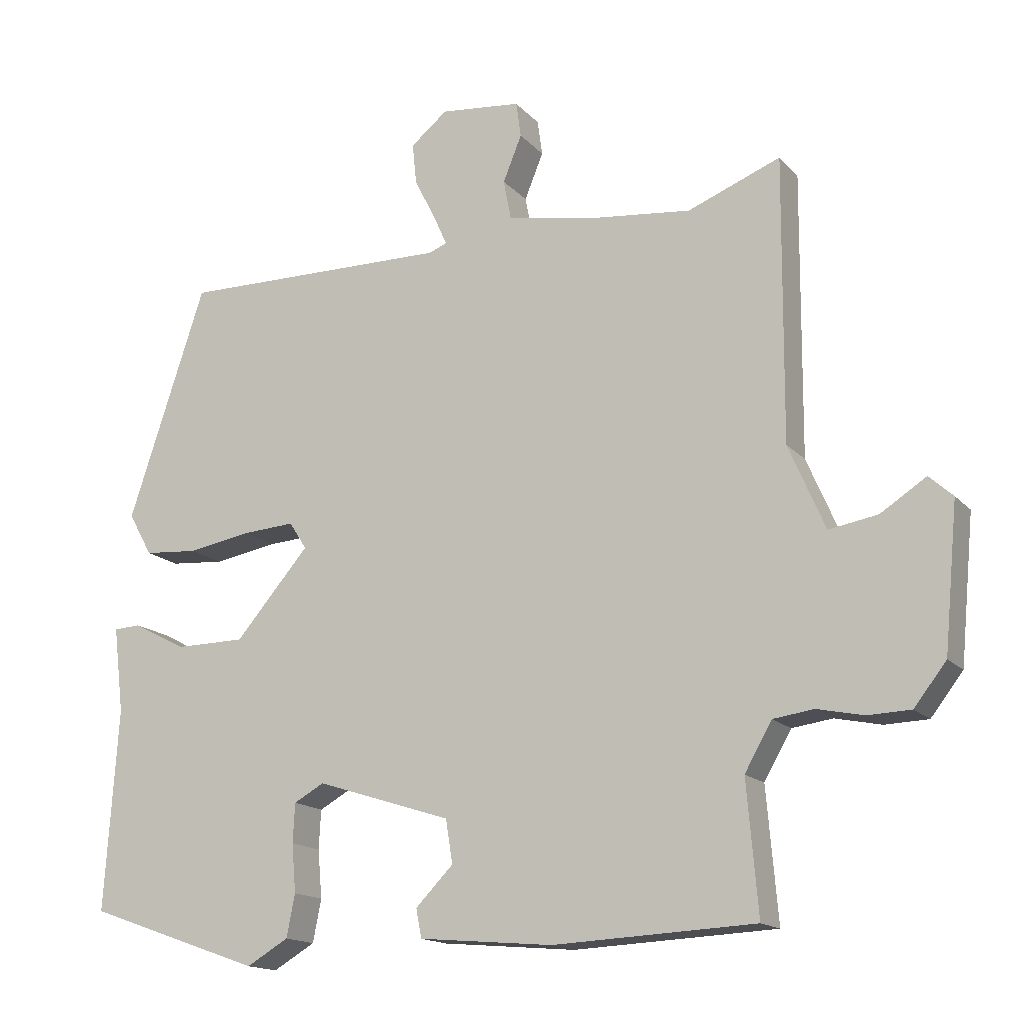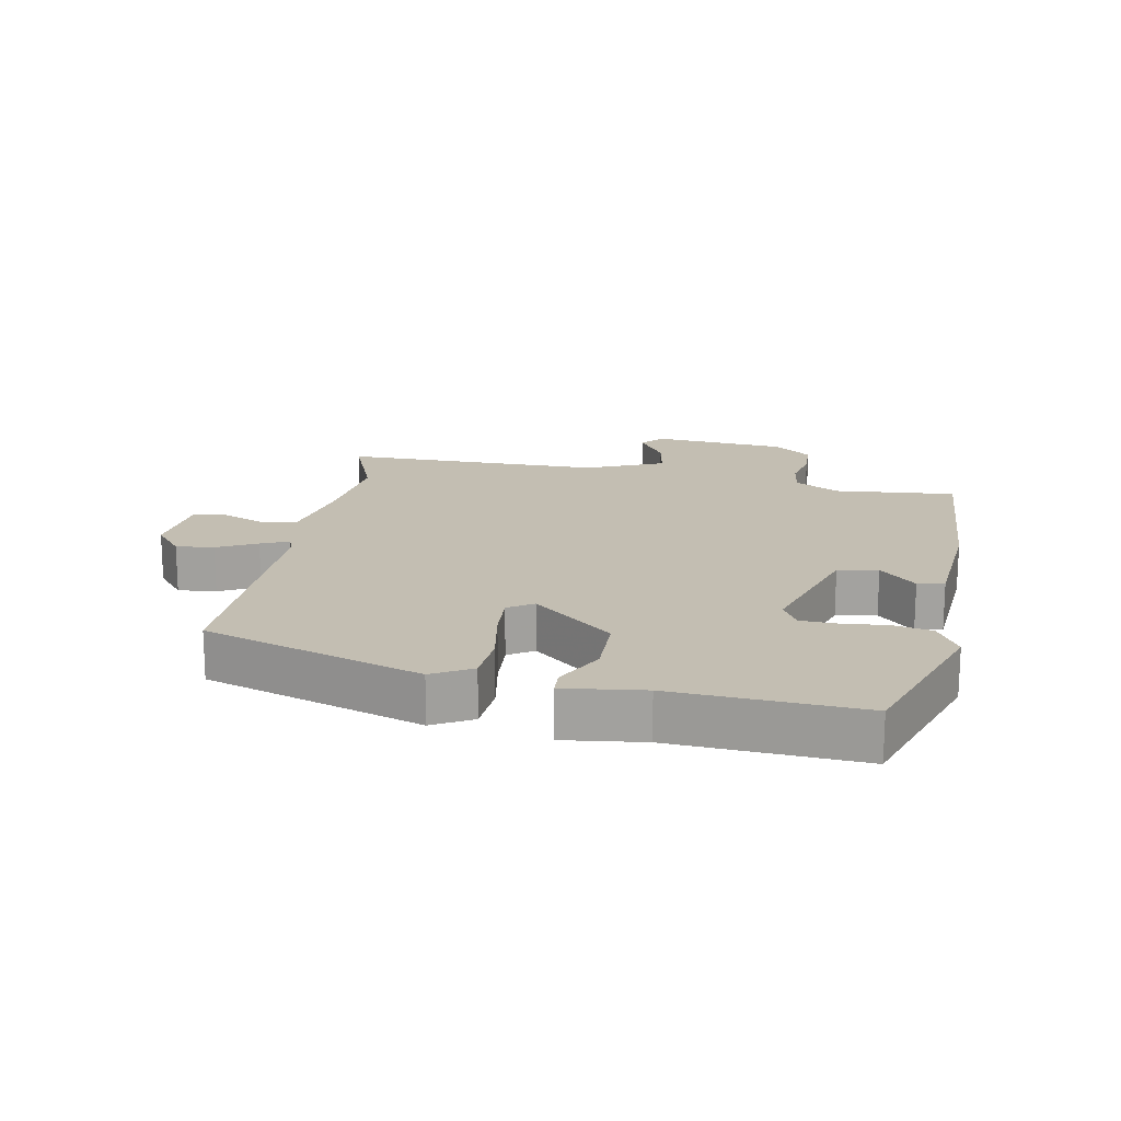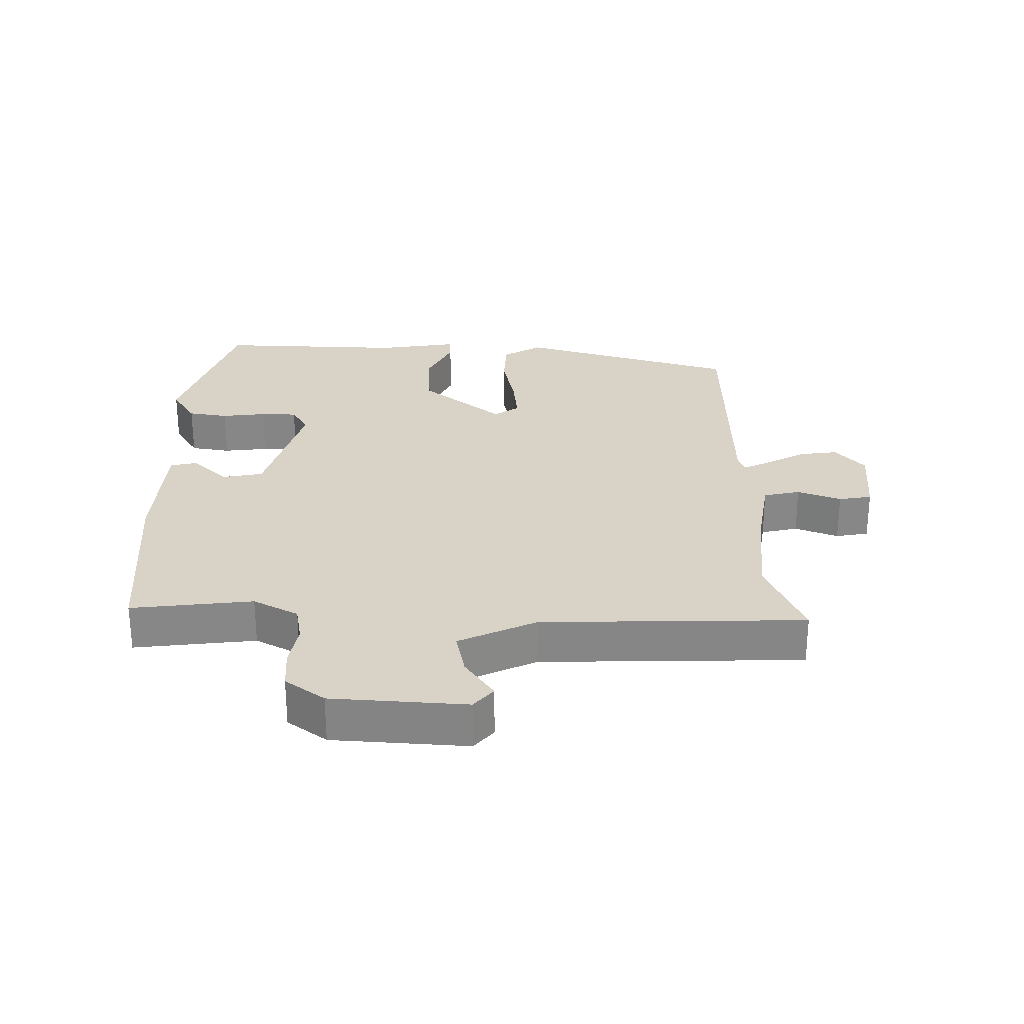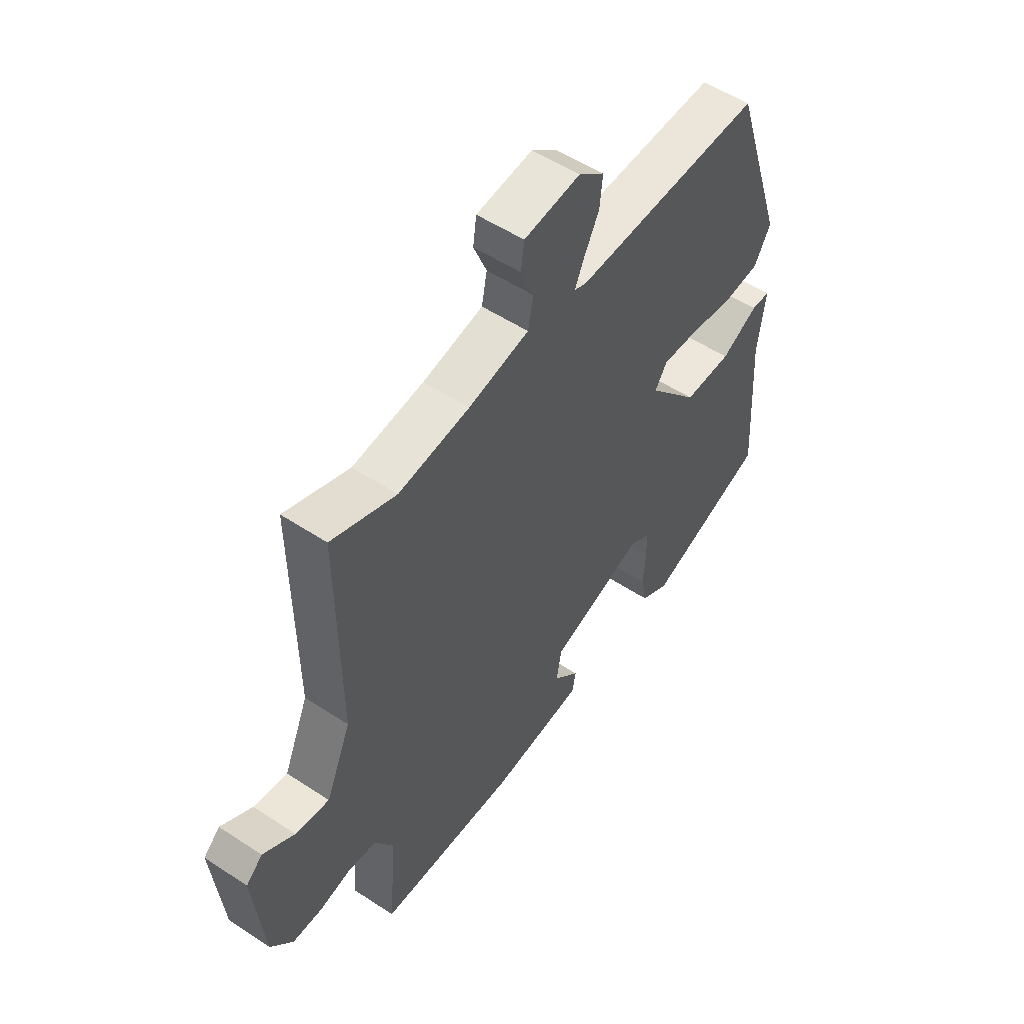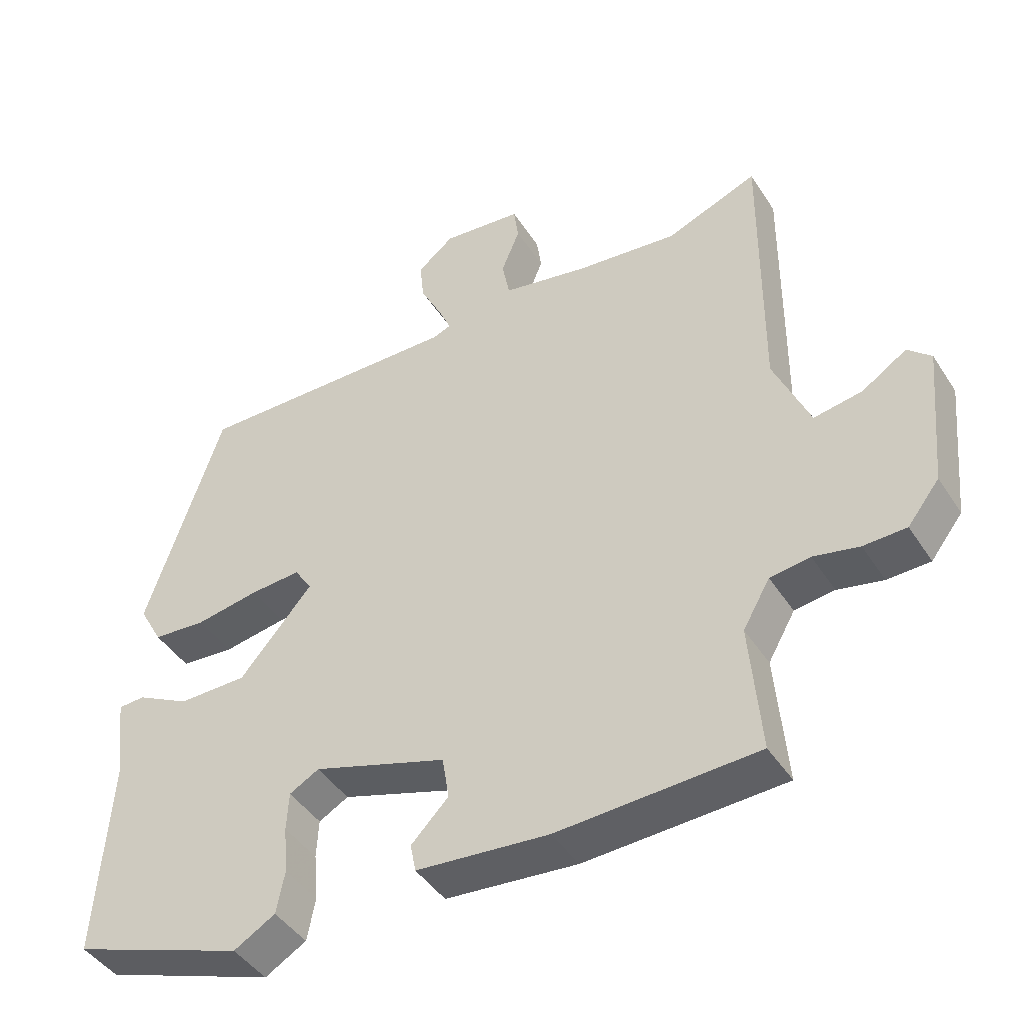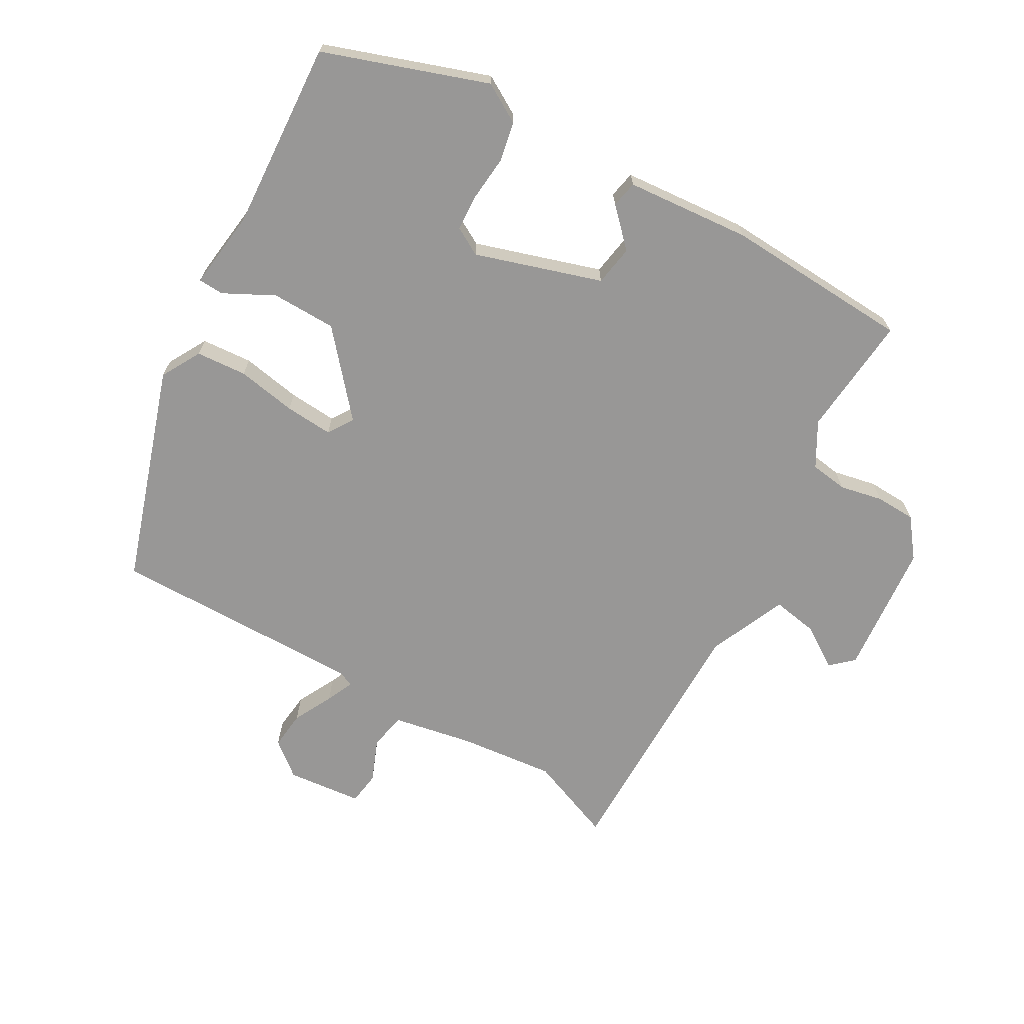
<metadata>
{"format":"obj","ext":"obj","renderer":"f3d","projection":"perspective","resolution":1024,"background":"white","views":[{"elev":-15.7,"azim":-153.4,"up":"+Z"},{"elev":17.5,"azim":100.4,"up":"+Y"},{"elev":27.9,"azim":-91.2,"up":"+Y"},{"elev":53.6,"azim":-54.9,"up":"+Z"},{"elev":-43.9,"azim":-149.4,"up":"+Z"},{"elev":-68.3,"azim":150.1,"up":"+Y"}]}
</metadata>
<code>
v -0.551 0.07 0.52
v -0.418 0.07 0.468
v -0.271 0.07 0.484
v -0.146 0.07 0.508
v -0.135 0.07 0.565
v -0.162 0.07 0.631
v -0.155 0.07 0.682
v -0.039 0.07 0.694
v 0.014 0.07 0.651
v 0.008 0.07 0.592
v -0.023 0.07 0.531
v -0.042 0.07 0.488
v -0.016 0.07 0.478
v 0.374 0.07 0.483
v 0.485 0.07 0.148
v 0.451 0.07 0.087
v 0.373 0.07 0.081
v 0.281 0.07 0.097
v 0.207 0.07 0.102
v 0.182 0.07 0.063
v 0.288 0.07 -0.06
v 0.388 0.07 -0.061
v 0.465 0.07 -0.021
v 0.504 0.07 -0.023
v 0.489 0.07 -0.146
v 0.508 0.07 -0.435
v 0.257 0.07 -0.523
v 0.197 0.07 -0.488
v 0.185 0.07 -0.427
v 0.191 0.07 -0.358
v 0.188 0.07 -0.302
v 0.145 0.07 -0.278
v -0.049 0.07 -0.34
v -0.059 0.07 -0.402
v -0.005 0.07 -0.457
v -0.013 0.07 -0.498
v -0.205 0.07 -0.515
v -0.494 0.07 -0.501
v -0.478 0.07 -0.313
v -0.517 0.07 -0.245
v -0.575 0.07 -0.237
v -0.641 0.07 -0.251
v -0.703 0.07 -0.249
v -0.749 0.07 -0.19
v -0.769 0.07 0.017
v -0.735 0.07 0.048
v -0.67 0.07 0.006
v -0.6 0.07 -0.006
v -0.548 0.07 0.115
v -0.551 0 0.52
v -0.418 0 0.468
v -0.271 0 0.484
v -0.146 0 0.508
v -0.135 0 0.565
v -0.162 0 0.631
v -0.155 0 0.682
v -0.039 0 0.694
v 0.014 0 0.651
v 0.008 0 0.592
v -0.023 0 0.531
v -0.042 0 0.488
v -0.016 0 0.478
v 0.374 0 0.483
v 0.485 0 0.148
v 0.451 0 0.087
v 0.373 0 0.081
v 0.281 0 0.097
v 0.207 0 0.102
v 0.182 0 0.063
v 0.288 0 -0.06
v 0.388 0 -0.061
v 0.465 0 -0.021
v 0.504 0 -0.023
v 0.489 0 -0.146
v 0.508 0 -0.435
v 0.257 0 -0.523
v 0.197 0 -0.488
v 0.185 0 -0.427
v 0.191 0 -0.358
v 0.188 0 -0.302
v 0.145 0 -0.278
v -0.049 0 -0.34
v -0.059 0 -0.402
v -0.005 0 -0.457
v -0.013 0 -0.498
v -0.205 0 -0.515
v -0.494 0 -0.501
v -0.478 0 -0.313
v -0.517 0 -0.245
v -0.575 0 -0.237
v -0.641 0 -0.251
v -0.703 0 -0.249
v -0.749 0 -0.19
v -0.769 0 0.017
v -0.735 0 0.048
v -0.67 0 0.006
v -0.6 0 -0.006
v -0.548 0 0.115
f 44 45 46 47
f 44 47 48
f 41 42 43 44
f 40 41 44 48
f 39 40 48 49
f 37 38 39
f 34 35 36 37
f 33 34 37 39
f 32 33 39 49
f 27 28 29 30
f 25 26 27 30
f 25 30 31
f 22 23 24 25
f 21 22 25 31
f 20 21 31 32
f 15 16 17 18
f 13 14 15 18
f 12 13 18 19
f 8 9 10 11
f 8 11 12
f 5 6 7 8
f 4 5 8 12
f 3 4 12 19
f 32 49 1 2
f 20 32 2 3
f 3 19 20
f 96 95 94 93
f 97 96 93
f 93 92 91 90
f 97 93 90 89
f 98 97 89 88
f 88 87 86
f 86 85 84 83
f 88 86 83 82
f 98 88 82 81
f 79 78 77 76
f 79 76 75 74
f 80 79 74
f 74 73 72 71
f 80 74 71 70
f 81 80 70 69
f 67 66 65 64
f 67 64 63 62
f 68 67 62 61
f 60 59 58 57
f 61 60 57
f 57 56 55 54
f 61 57 54 53
f 68 61 53 52
f 51 50 98 81
f 52 51 81 69
f 69 68 52
f 1 50 51 2
f 2 51 52 3
f 3 52 53 4
f 4 53 54 5
f 5 54 55 6
f 6 55 56 7
f 7 56 57 8
f 8 57 58 9
f 9 58 59 10
f 10 59 60 11
f 11 60 61 12
f 12 61 62 13
f 13 62 63 14
f 14 63 64 15
f 15 64 65 16
f 16 65 66 17
f 17 66 67 18
f 18 67 68 19
f 19 68 69 20
f 20 69 70 21
f 21 70 71 22
f 22 71 72 23
f 23 72 73 24
f 24 73 74 25
f 25 74 75 26
f 26 75 76 27
f 27 76 77 28
f 28 77 78 29
f 29 78 79 30
f 30 79 80 31
f 31 80 81 32
f 32 81 82 33
f 33 82 83 34
f 34 83 84 35
f 35 84 85 36
f 36 85 86 37
f 37 86 87 38
f 38 87 88 39
f 39 88 89 40
f 40 89 90 41
f 41 90 91 42
f 42 91 92 43
f 43 92 93 44
f 44 93 94 45
f 45 94 95 46
f 46 95 96 47
f 47 96 97 48
f 48 97 98 49
f 49 98 50 1

</code>
